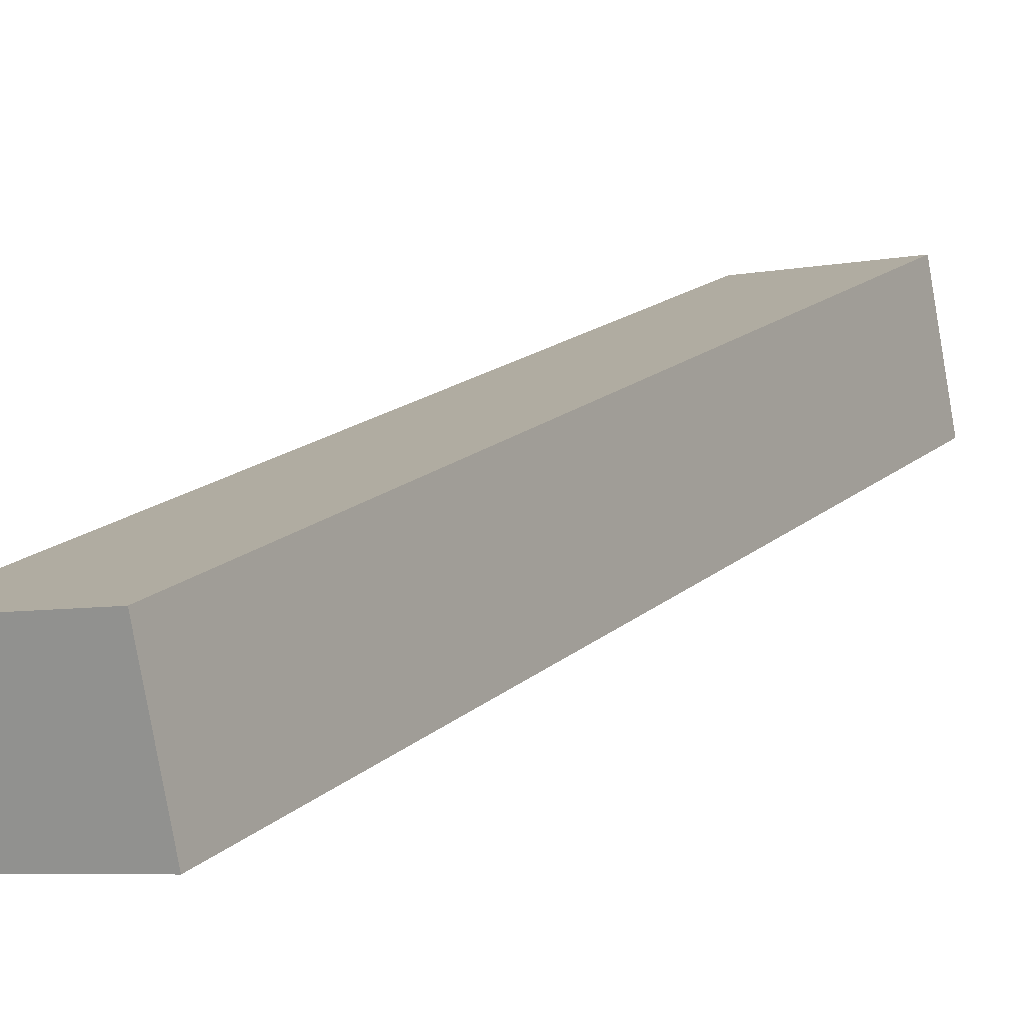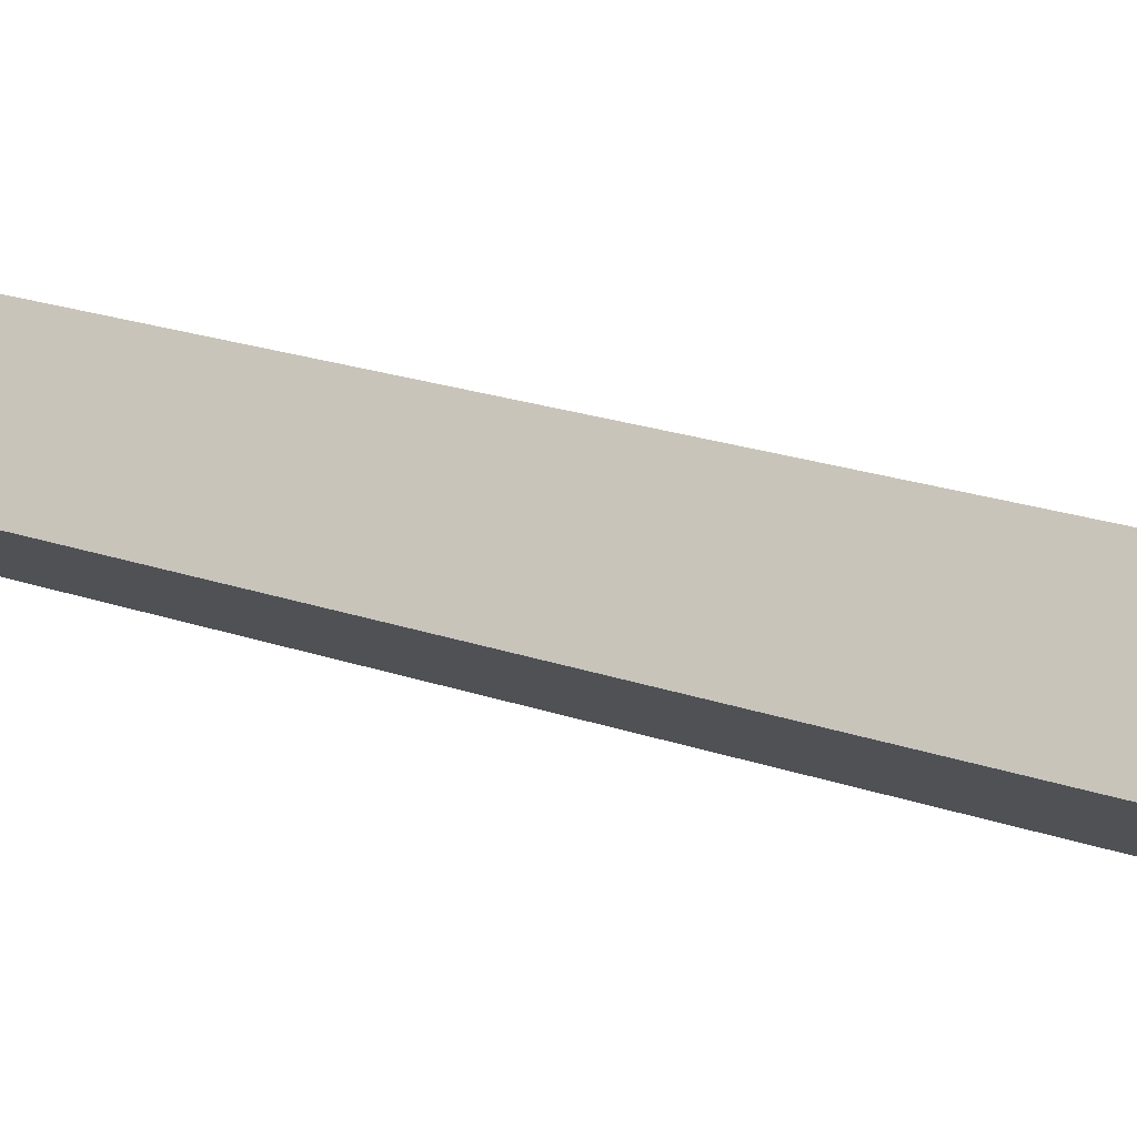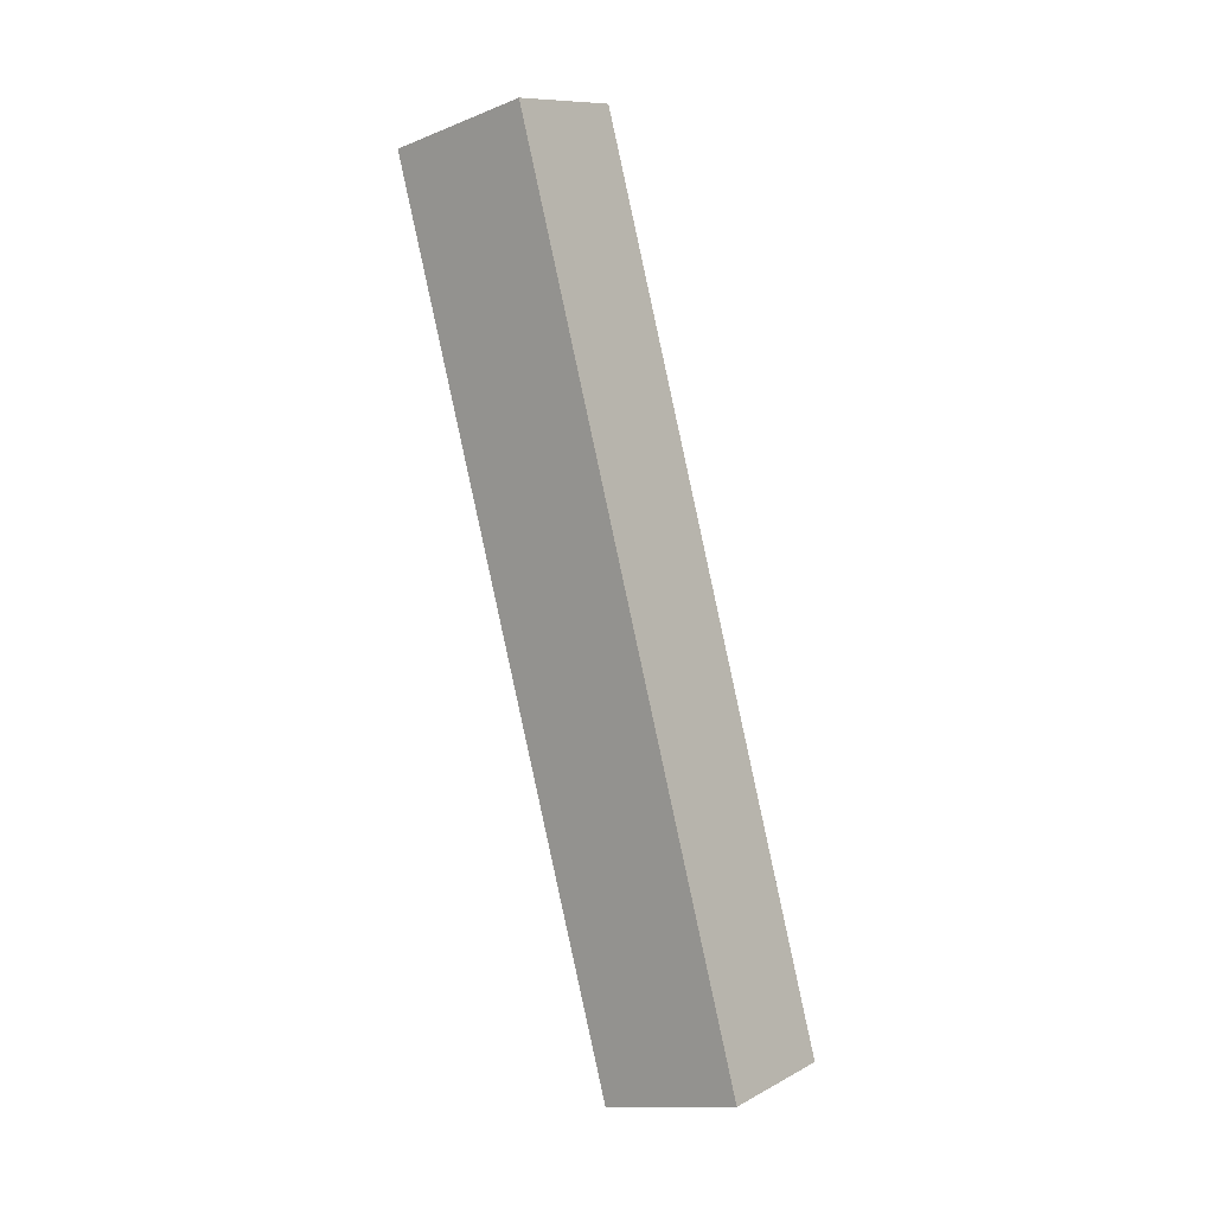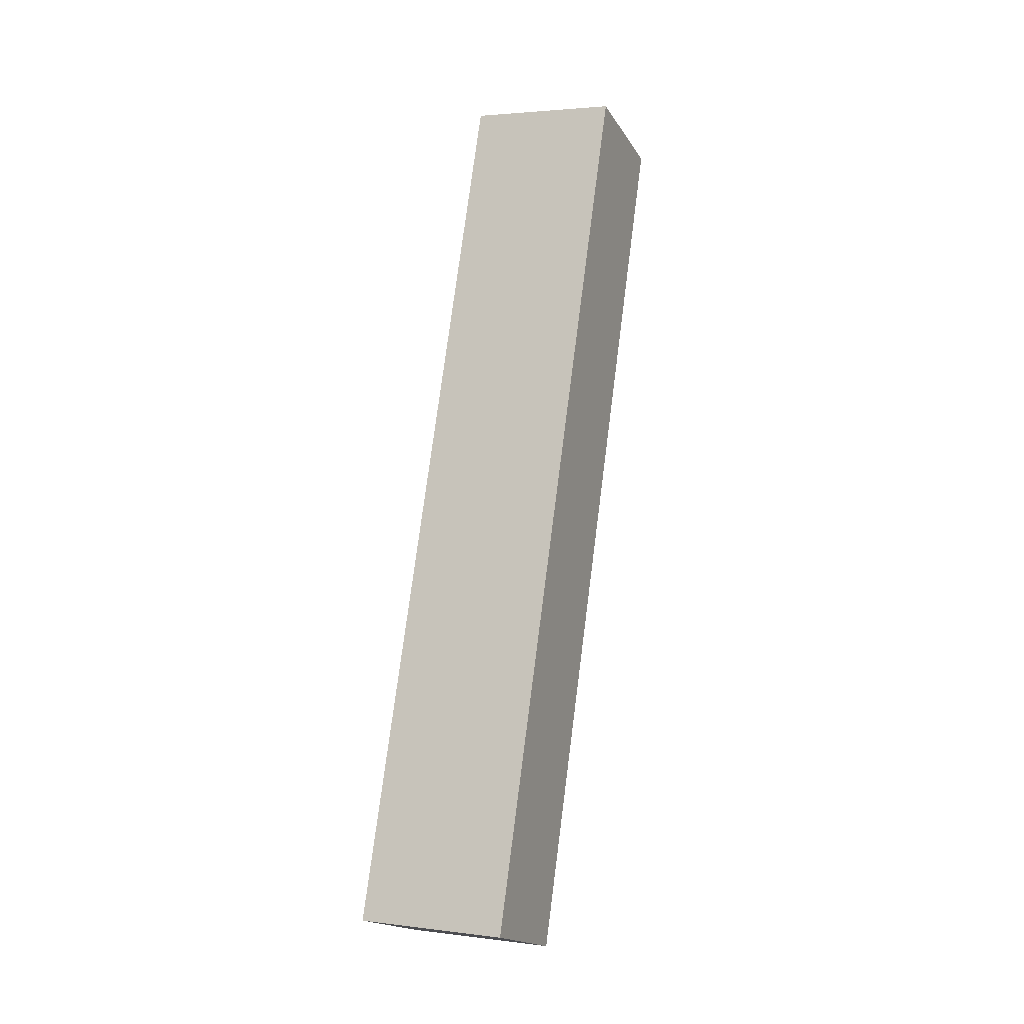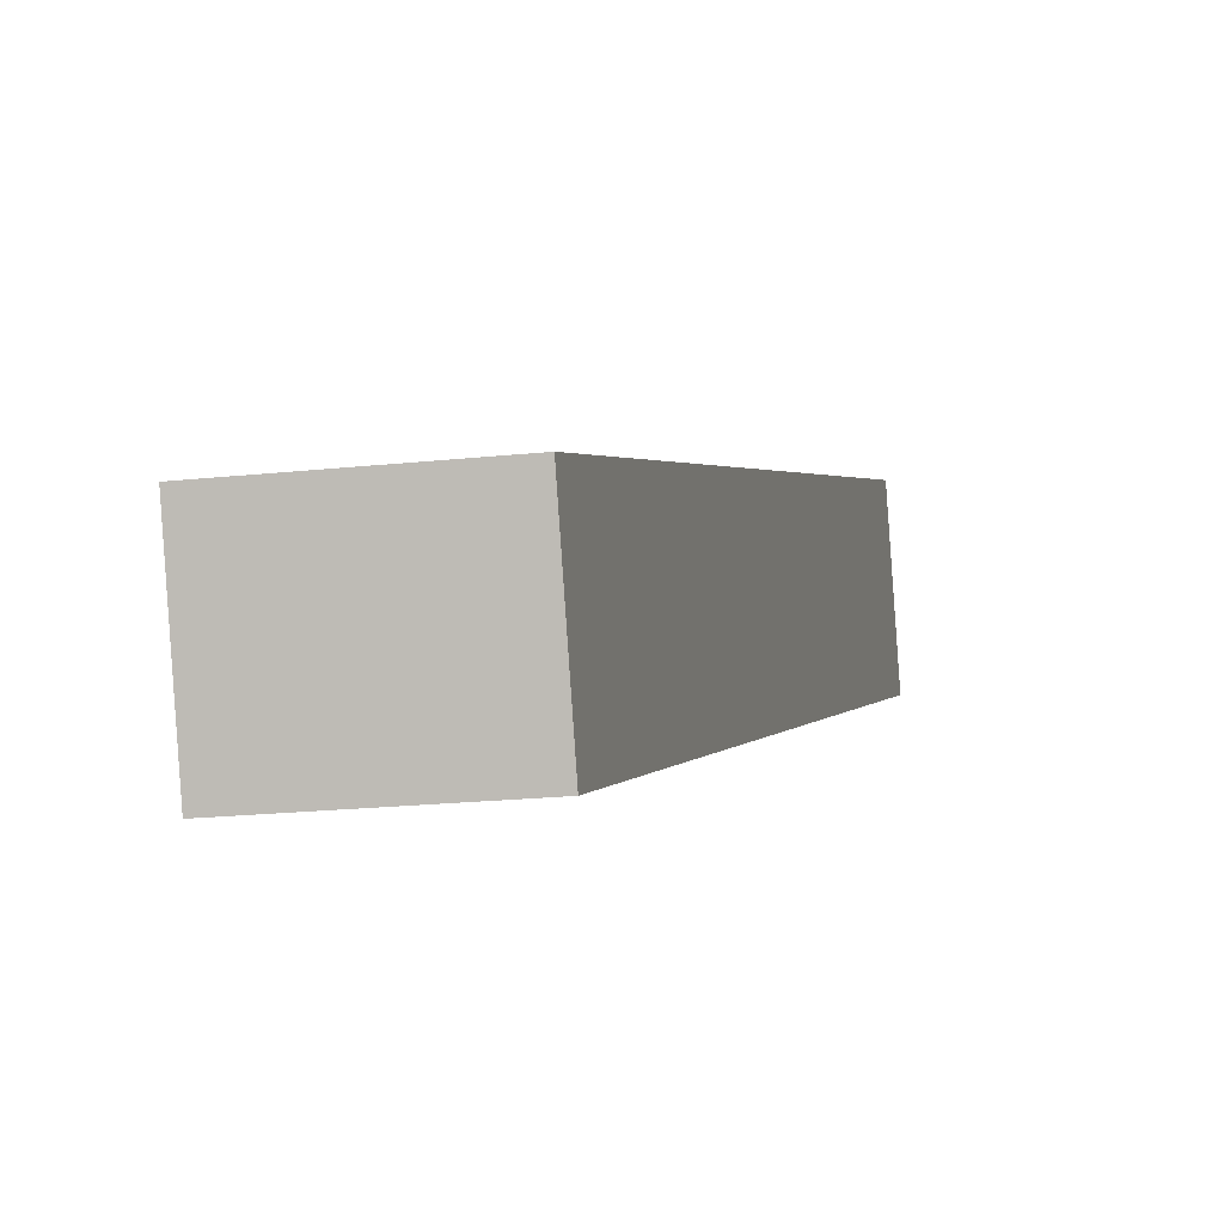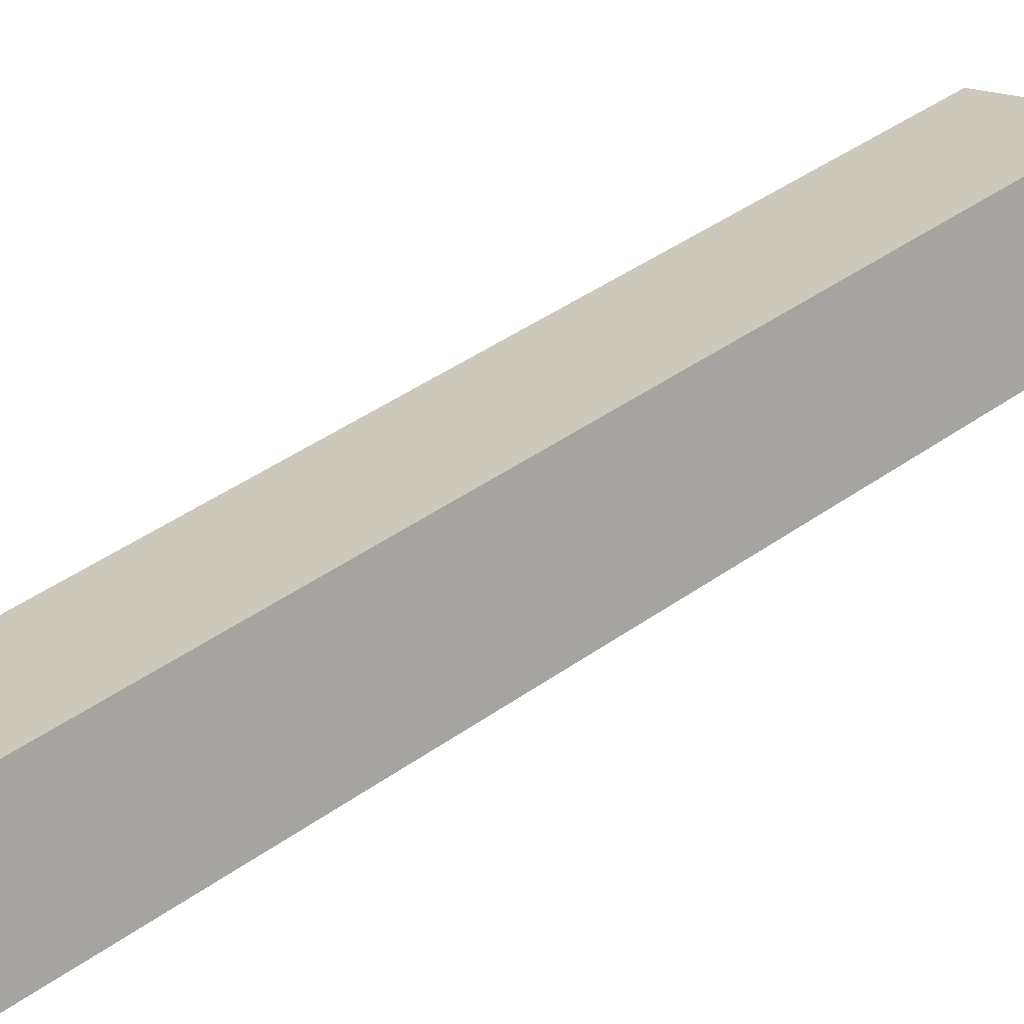
<metadata>
{"format":"obj","ext":"obj","renderer":"f3d","projection":"perspective","resolution":1024,"background":"white","views":[{"elev":-6.0,"azim":-148.1,"up":"+Z"},{"elev":-18.1,"azim":111.7,"up":"+Z"},{"elev":-13.8,"azim":-139.3,"up":"+Y"},{"elev":2.7,"azim":23.3,"up":"+Y"},{"elev":-18.1,"azim":-167.7,"up":"+Z"},{"elev":14.6,"azim":-124.6,"up":"+Z"}]}
</metadata>
<code>
o mesh27/mesh27-geometry#mesh27-geometry
v 0.1253 -0.175 -0.164
v 0.1208 -0.2002 -0.1553
v 0.1253 -0.2002 -0.1553
v 0.1208 -0.175 -0.164
v 0.1253 -0.2014 -0.1589
v 0.1208 -0.1762 -0.1675
v 0.1208 -0.2014 -0.1589
v 0.1253 -0.1762 -0.1675
f 1 2 3
f 2 1 4
f 3 2 1
f 4 1 2
f 2 5 3
f 3 5 2
f 5 1 3
f 3 1 5
f 1 6 4
f 4 6 1
f 4 7 2
f 2 7 4
f 5 2 7
f 7 2 5
f 1 5 8
f 8 5 1
f 6 1 8
f 8 1 6
f 7 4 6
f 6 4 7
f 8 7 5
f 5 7 8
f 7 8 6
f 6 8 7

</code>
